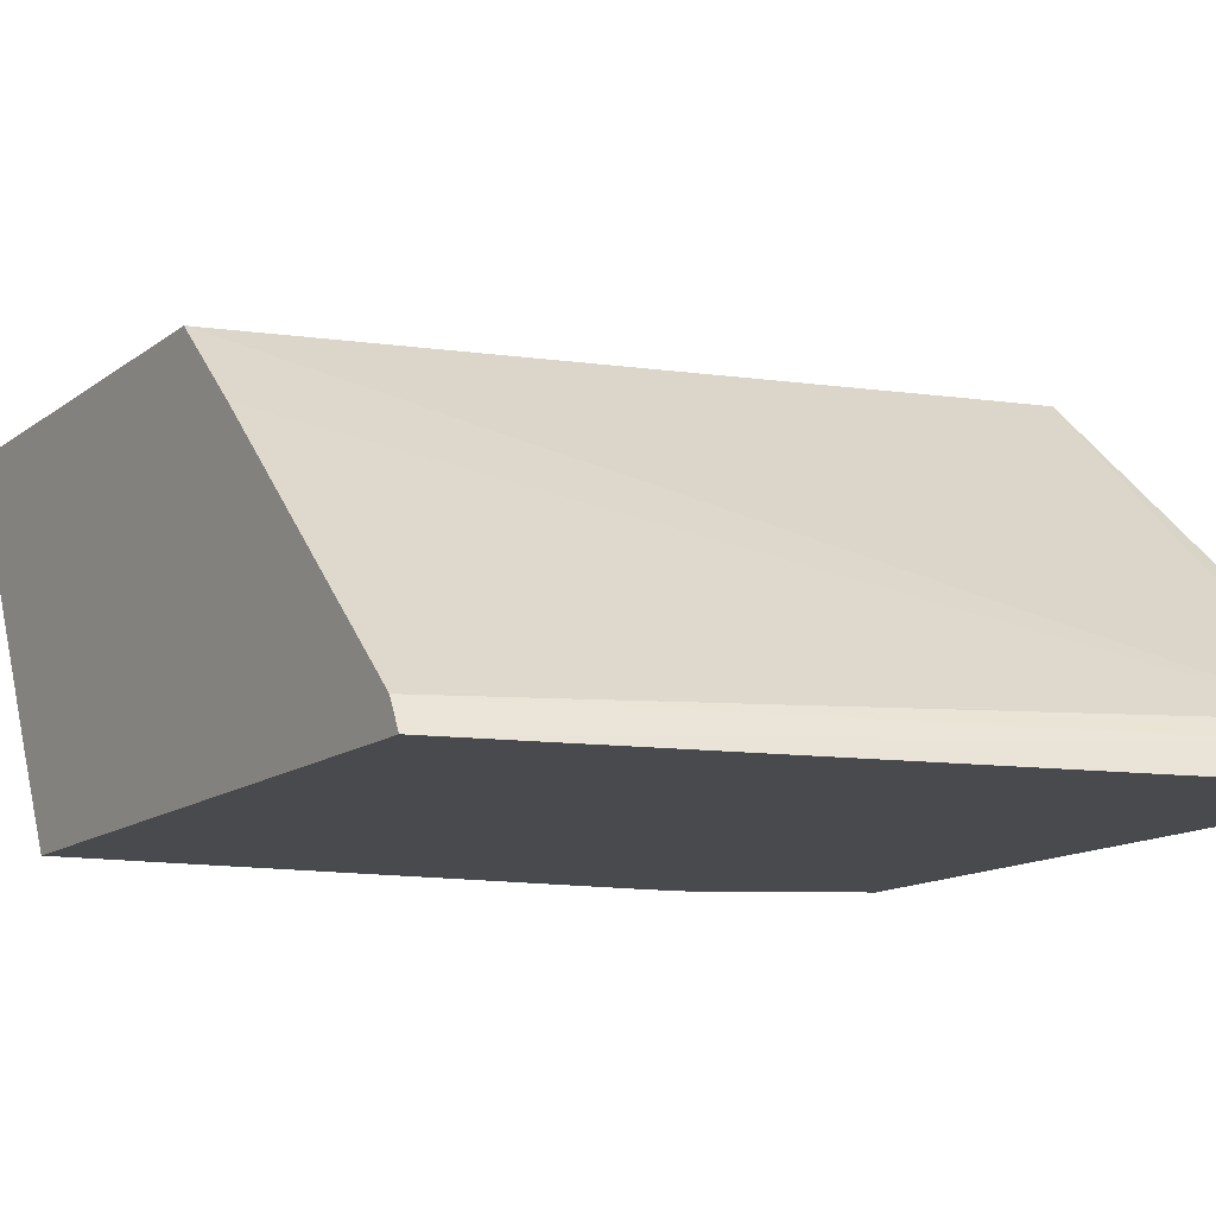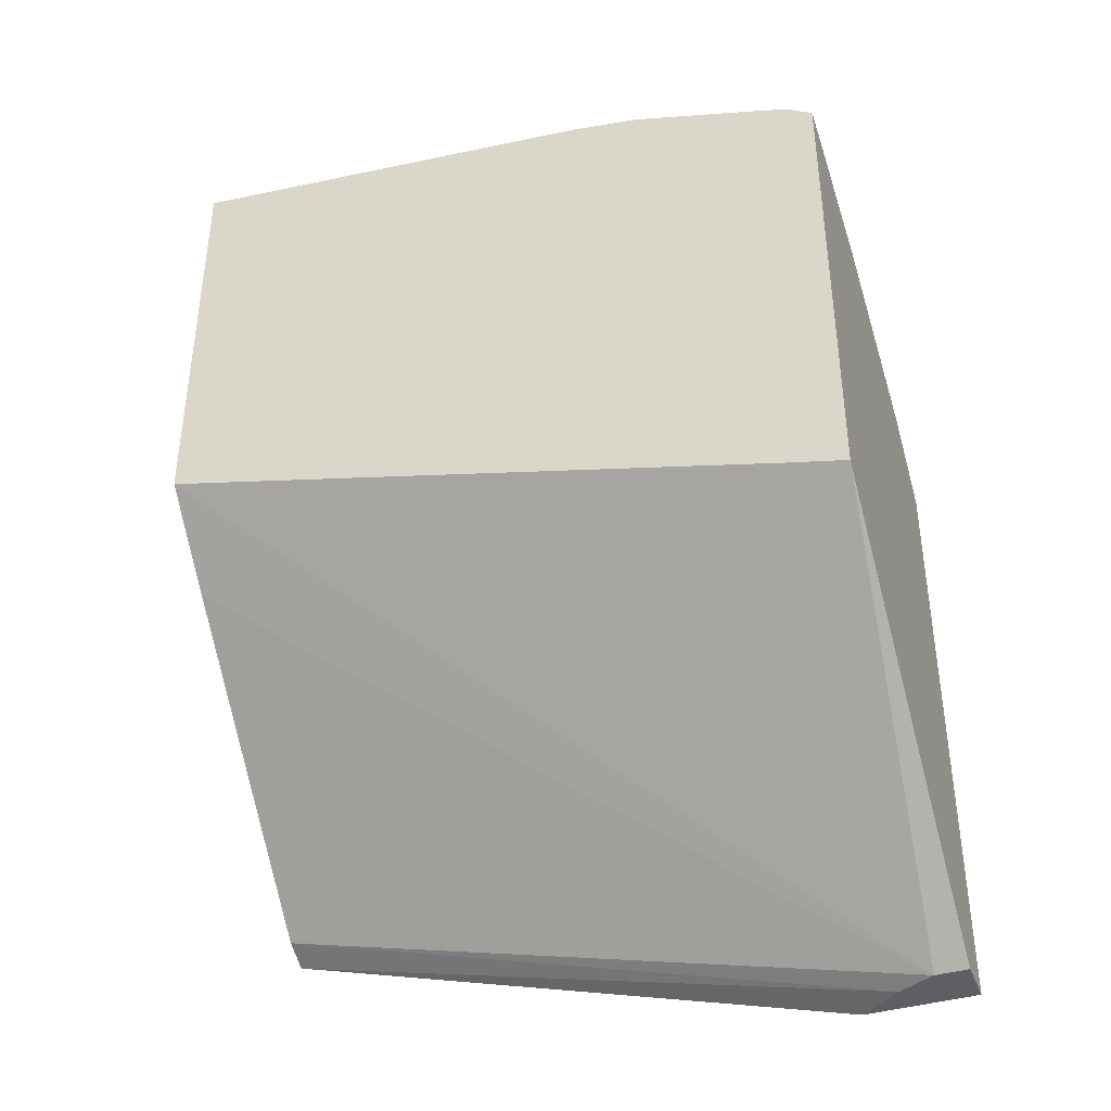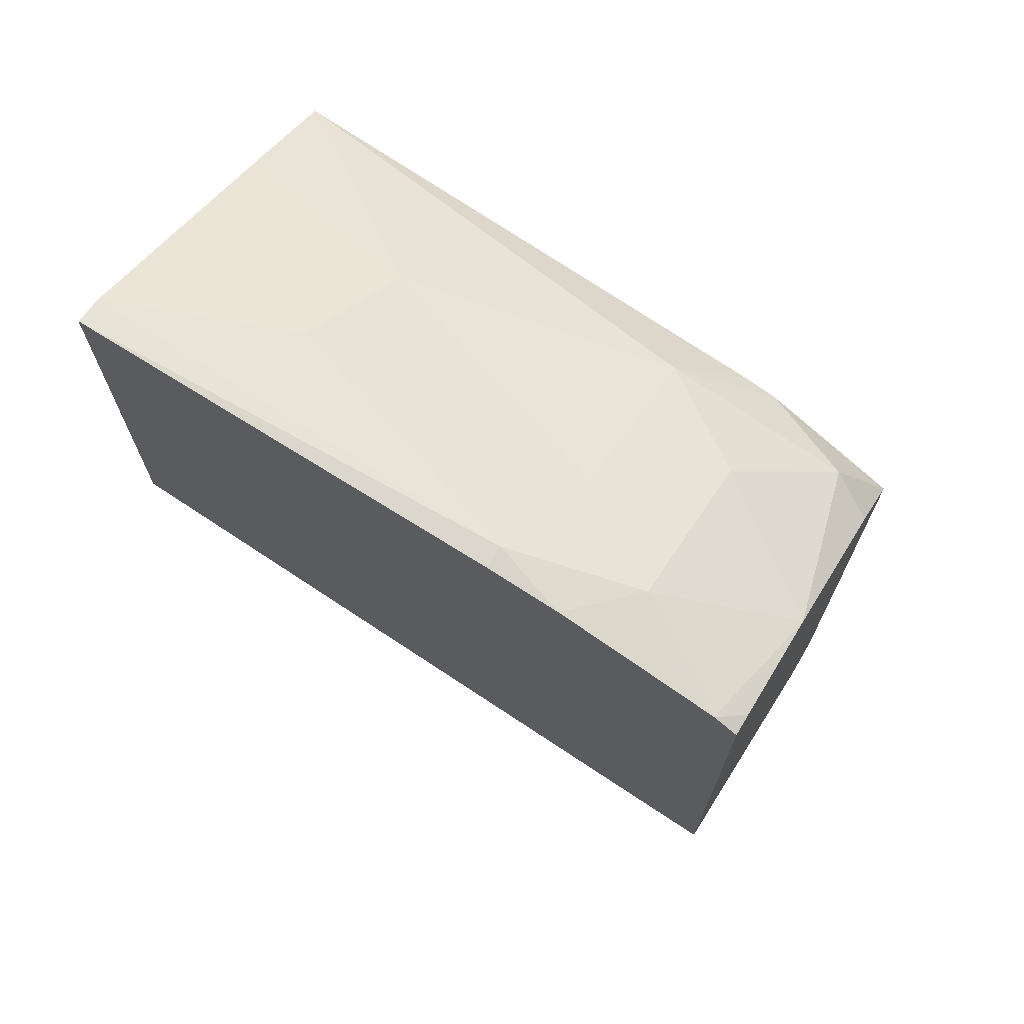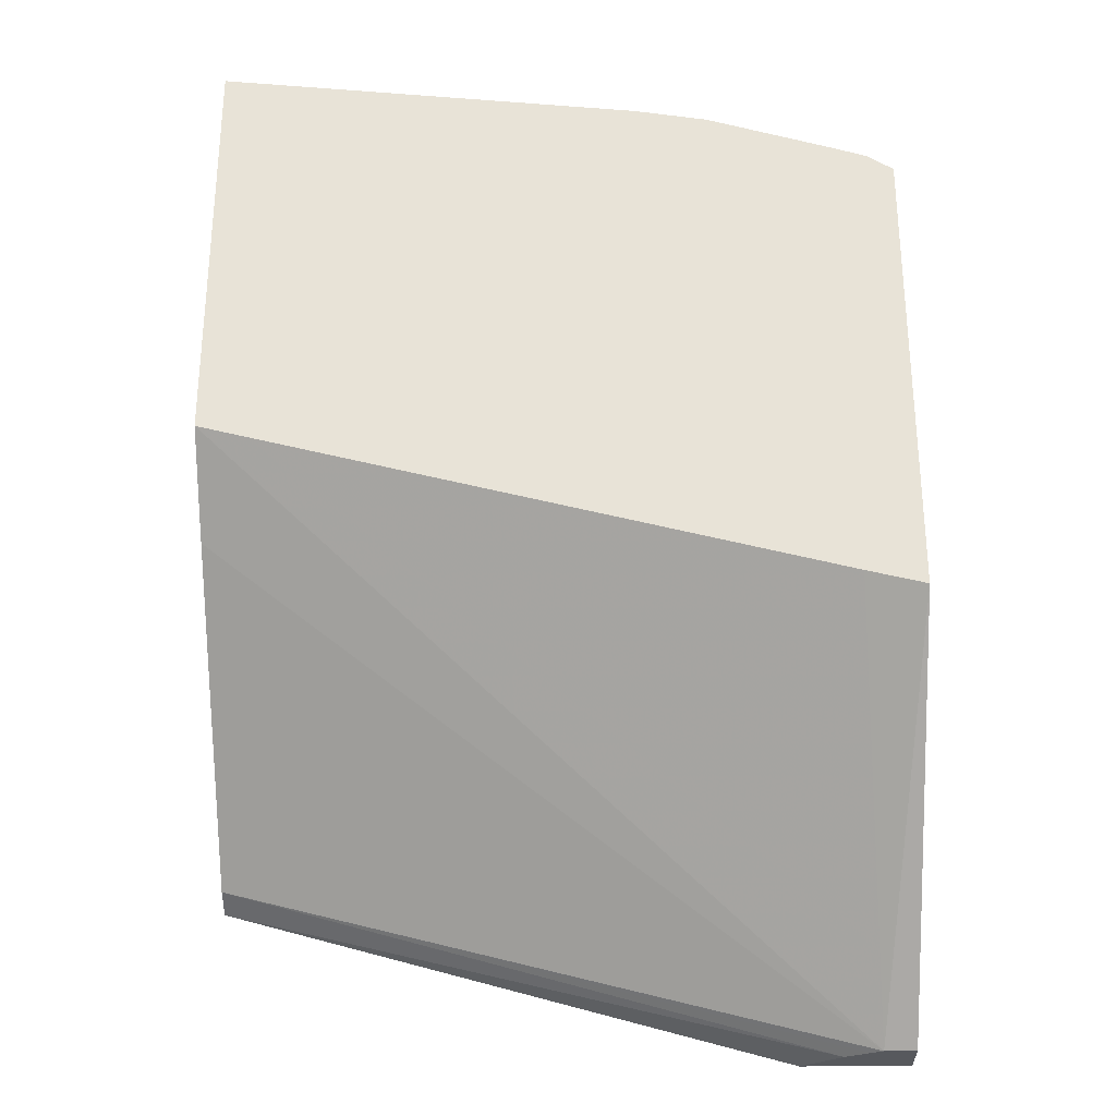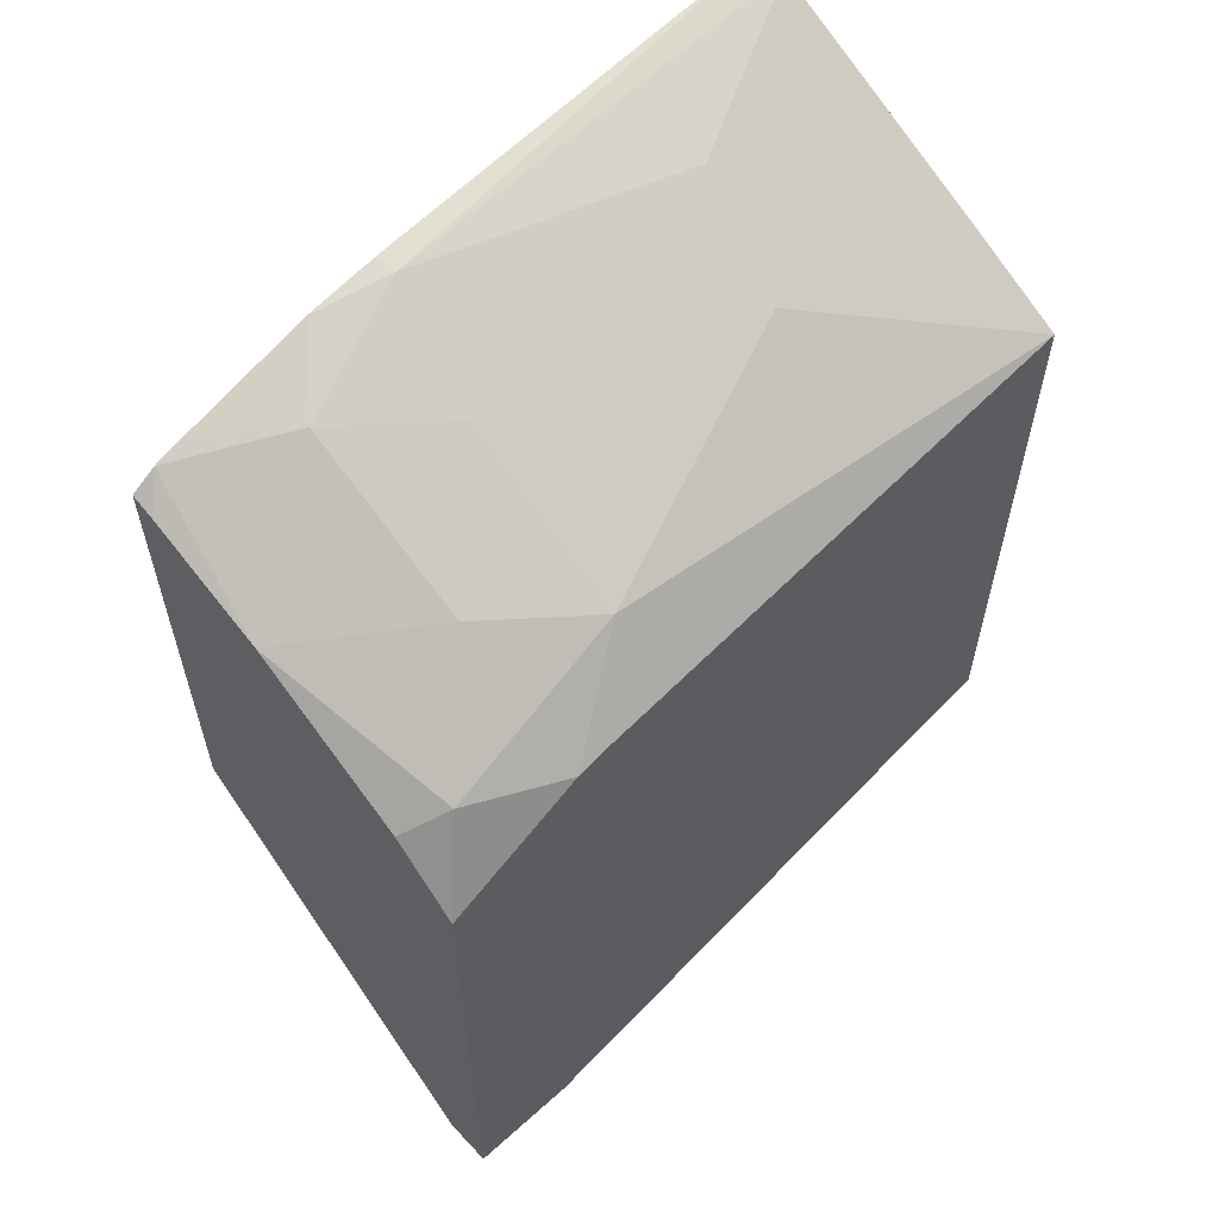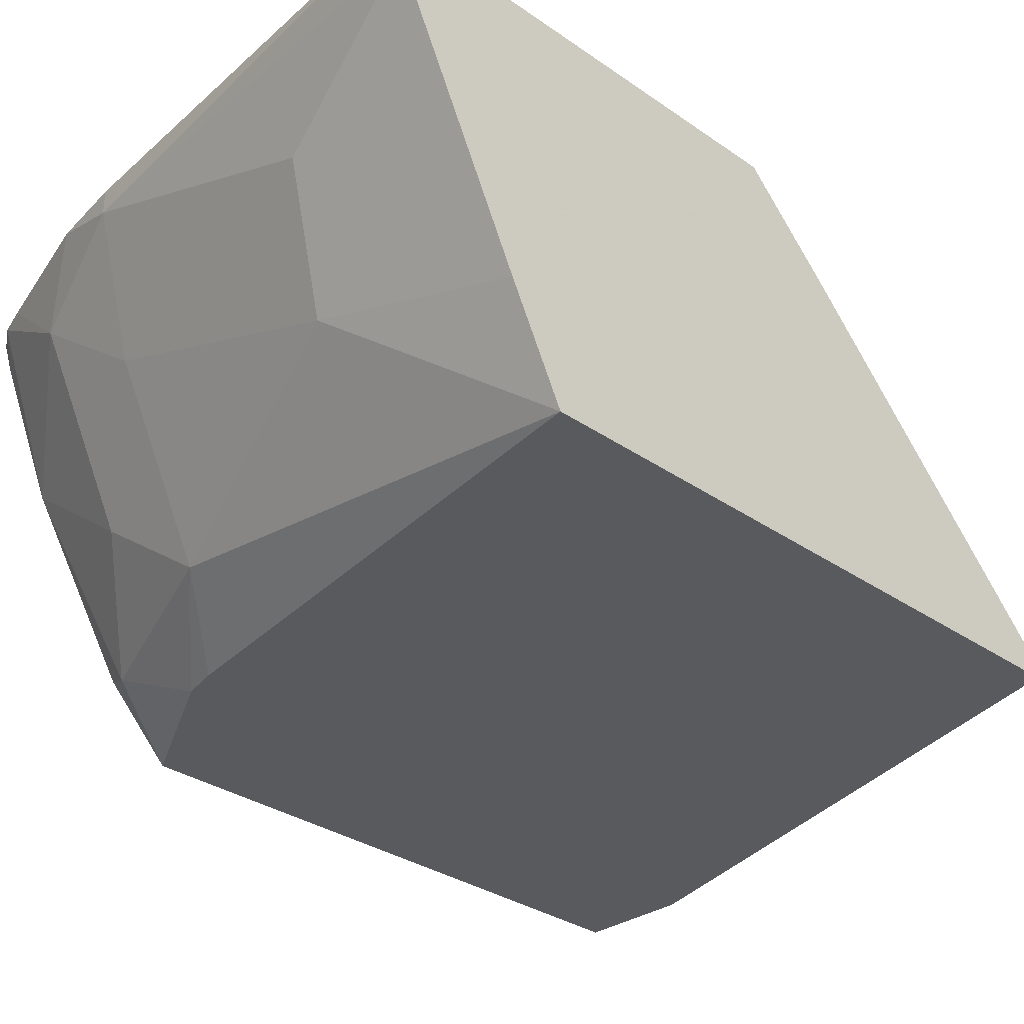
<metadata>
{"format":"obj","ext":"obj","renderer":"f3d","projection":"perspective","resolution":1024,"background":"white","views":[{"elev":-13.1,"azim":148.4,"up":"+Y"},{"elev":-40.0,"azim":-160.2,"up":"+Z"},{"elev":70.7,"azim":-149.4,"up":"+Z"},{"elev":-29.0,"azim":-178.8,"up":"+Z"},{"elev":59.5,"azim":-42.7,"up":"+Z"},{"elev":-31.0,"azim":45.0,"up":"+Y"}]}
</metadata>
<code>
v -0.3116 -0.3394 0.8191
v -0.3116 -0.3494 0.8158
v -0.3111 -0.3394 0.8194
v -0.3116 -0.3394 0.6048
v -0.3116 -0.3504 0.8155
v -0.3005 -0.3394 0.8265
v -0.2851 -0.3394 0.6114
v -0.297 -0.483 0.4524
v -0.3116 -0.483 0.4524
v -0.3116 -0.404 0.7926
v -0.2869 -0.3394 0.831
v -0.2526 -0.3692 0.8355
v -0.002573 -0.3394 0.6853
v -0.002573 -0.4922 0.5312
v -0.2914 -0.4858 0.4524
v -0.002573 -0.3757 0.6477
v -0.3116 -0.5049 0.4524
v -0.3116 -0.4757 0.7478
v -0.2914 -0.4858 0.7578
v -0.2526 -0.4469 0.7967
v -0.2275 -0.3394 0.8493
v -0.2073 -0.4016 0.8291
v -0.1943 -0.3498 0.855
v -0.002573 -0.3394 0.8763
v -0.002573 -0.5049 0.5248
v -0.2804 -0.4913 0.4524
v -0.2619 -0.5049 0.4524
v -0.3116 -0.5049 0.7188
v -0.2488 -0.5049 0.754
v -0.2073 -0.4793 0.7902
v -0.1943 -0.3394 0.855
v -0.09068 -0.4404 0.8291
v -0.07774 -0.3886 0.855
v -0.002573 -0.3523 0.8731
v -0.002573 -0.5049 0.7961
v -0.2328 -0.5049 0.758
v -0.002573 -0.4613 0.8186
v -0.002573 -0.4404 0.8291
f 14 26 15
f 17 29 28
f 17 36 29
f 17 35 36
f 17 25 35
f 17 27 25
f 14 25 26
f 12 23 21
f 13 25 14
f 13 35 25
f 13 38 37
f 13 34 38
f 13 24 34
f 18 28 19
f 13 14 16
f 19 28 29
f 23 34 24
f 19 30 20
f 32 35 37
f 32 34 33
f 32 38 34
f 32 37 38
f 30 35 32
f 30 36 35
f 29 36 30
f 25 27 26
f 23 33 34
f 23 24 31
f 12 22 23
f 22 30 32
f 22 33 23
f 22 32 33
f 21 23 31
f 19 29 30
f 12 30 22
f 13 37 35
f 1 6 11
f 1 10 5
f 1 18 10
f 1 28 18
f 1 17 28
f 1 9 17
f 1 4 9
f 1 7 4
f 1 13 7
f 1 24 13
f 1 31 24
f 1 21 31
f 1 11 21
f 12 20 30
f 1 3 6
f 1 2 3
f 1 5 2
f 2 5 6
f 11 12 21
f 4 7 8
f 2 6 3
f 10 19 20
f 10 18 19
f 8 16 14
f 8 13 16
f 8 17 9
f 8 27 17
f 10 20 12
f 8 15 26
f 8 14 15
f 7 13 8
f 6 12 11
f 6 10 12
f 5 10 6
f 8 26 27
f 4 8 9

</code>
